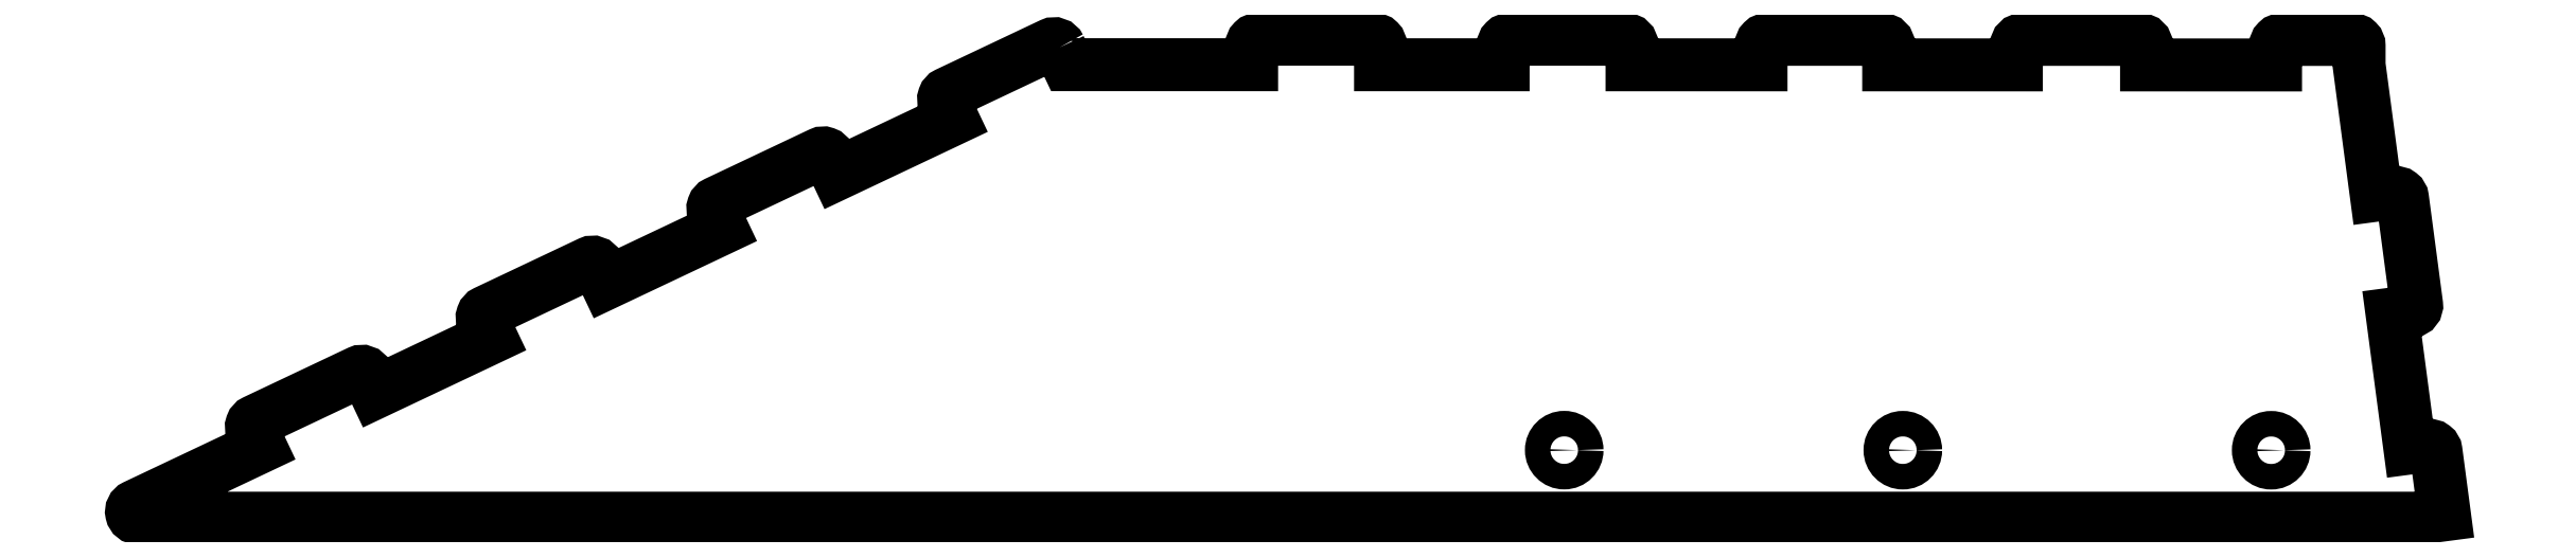
<metadata>
{"format":"dxf","ext":"dxf","renderer":"ezdxf+matplotlib","layout":"modelspace","background":"white","min_lineweight":24,"dpi":150}
</metadata>
<code>
0
SECTION
2
ENTITIES
0
LWPOLYLINE
8
0
90
67
70
1
43
0
10
-25.87
20
27.89
42
0.4142
10
-26.54
20
28.13
10
-34.67
20
24.28
42
0.4142
10
-34.91
20
23.61
10
-34.26
20
22.26
10
-43.3
20
17.98
10
-43.94
20
19.33
42
0.4142
10
-44.61
20
19.57
10
-52.74
20
15.72
42
0.4142
10
-52.98
20
15.05
10
-52.34
20
13.69
10
-61.38
20
9.412
10
-62.02
20
10.77
42
0.4142
10
-62.68
20
11.01
10
-70.82
20
7.152
42
0.4142
10
-71.06
20
6.486
10
-70.41
20
5.131
10
-79.45
20
0.8489
10
-80.09
20
2.204
42
0.4142
10
-80.76
20
2.442
10
-88.89
20
-1.411
42
0.4142
10
-89.13
20
-2.077
10
-88.49
20
-3.433
10
-98.28
20
-8.073
42
0.8001
10
-98.07
20
-9.025
10
80.61
20
-9.025
10
82.6
20
-8.763
10
81.93
20
-3.757
42
0.4142
10
81.37
20
-3.327
10
79.89
20
-3.523
10
78.49
20
6.985
10
79.98
20
7.182
42
0.4142
10
80.41
20
7.743
10
79.31
20
16.07
42
0.4142
10
78.75
20
16.5
10
77.26
20
16.3
10
75.91
20
26.51
10
75.91
20
28.01
42
0.4142
10
75.41
20
28.51
10
69.86
20
28.52
42
0.4142
10
69.36
20
28.02
10
69.36
20
26.52
10
59.26
20
26.52
10
59.26
20
28.02
42
0.4142
10
58.76
20
28.52
10
49.56
20
28.52
42
0.4142
10
49.06
20
28.02
10
49.06
20
26.52
10
39.07
20
26.52
10
39.07
20
28.02
42
0.4142
10
38.57
20
28.52
10
29.56
20
28.53
42
0.4142
10
29.06
20
28.03
10
29.06
20
26.53
10
18.96
20
26.53
10
18.96
20
28.03
42
0.4142
10
18.46
20
28.53
10
9.365
20
28.53
42
0.4142
10
8.865
20
28.03
10
8.864
20
26.53
10
-0.7355
20
26.53
10
-0.7352
20
28.03
42
0.4142
10
-1.235
20
28.53
10
-10.34
20
28.54
42
0.4142
10
-10.84
20
28.04
10
-10.84
20
26.54
10
-25.23
20
26.54
0
CIRCLE
8
0
10
13.65
20
-3.691
30
1.776e-14
40
1
210
0
220
2.776e-17
230
1
0
CIRCLE
8
0
10
40.17
20
-3.694
30
8.882e-15
40
1
210
0
220
-2.776e-17
230
1
0
CIRCLE
8
0
10
69.02
20
-3.698
30
8.882e-15
40
1
210
0
220
2.776e-17
230
1
0
ENDSEC
0
EOF

</code>
